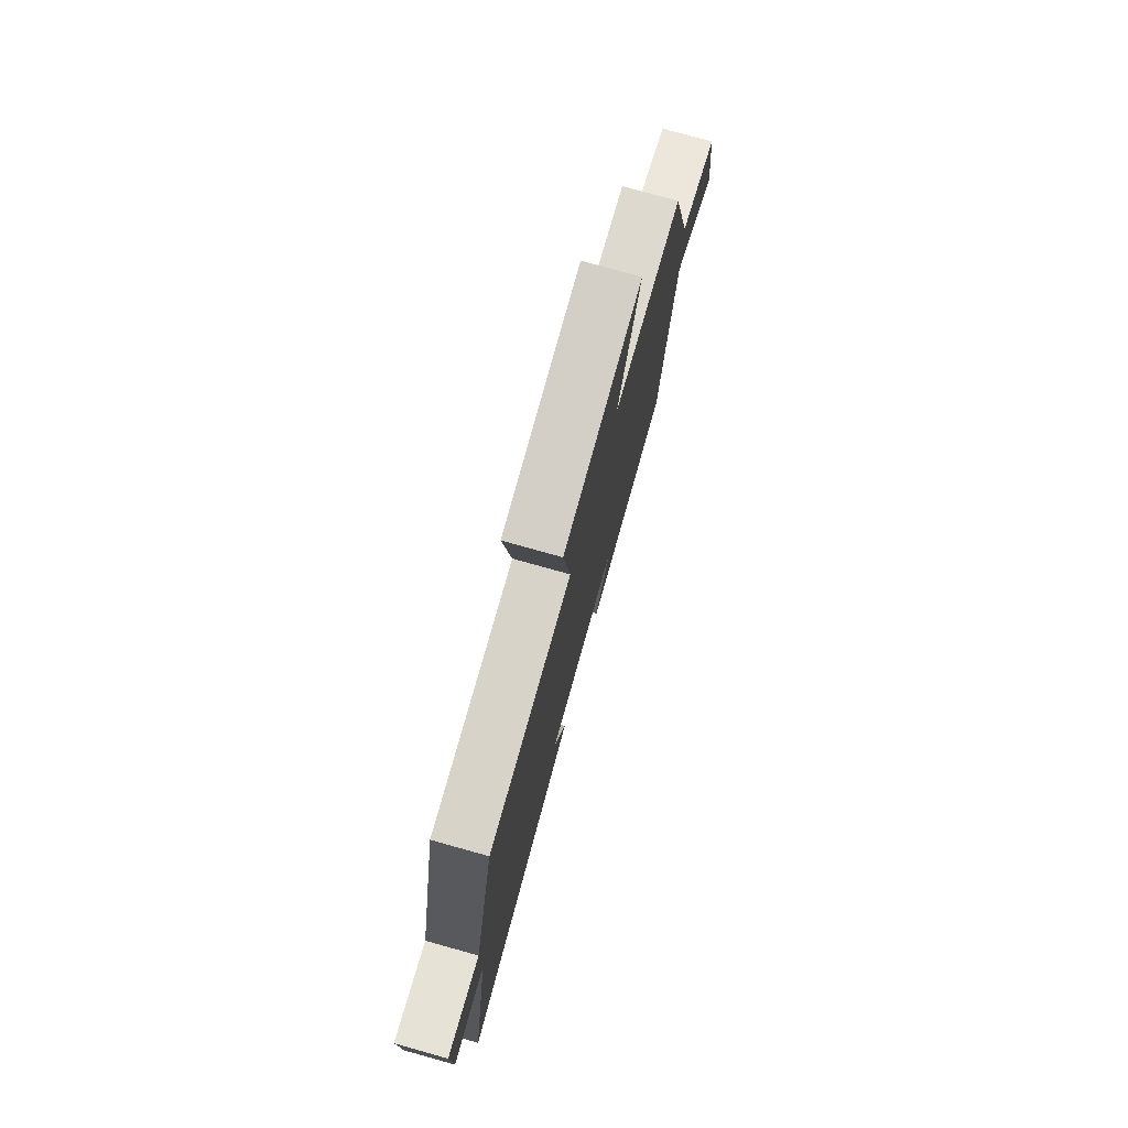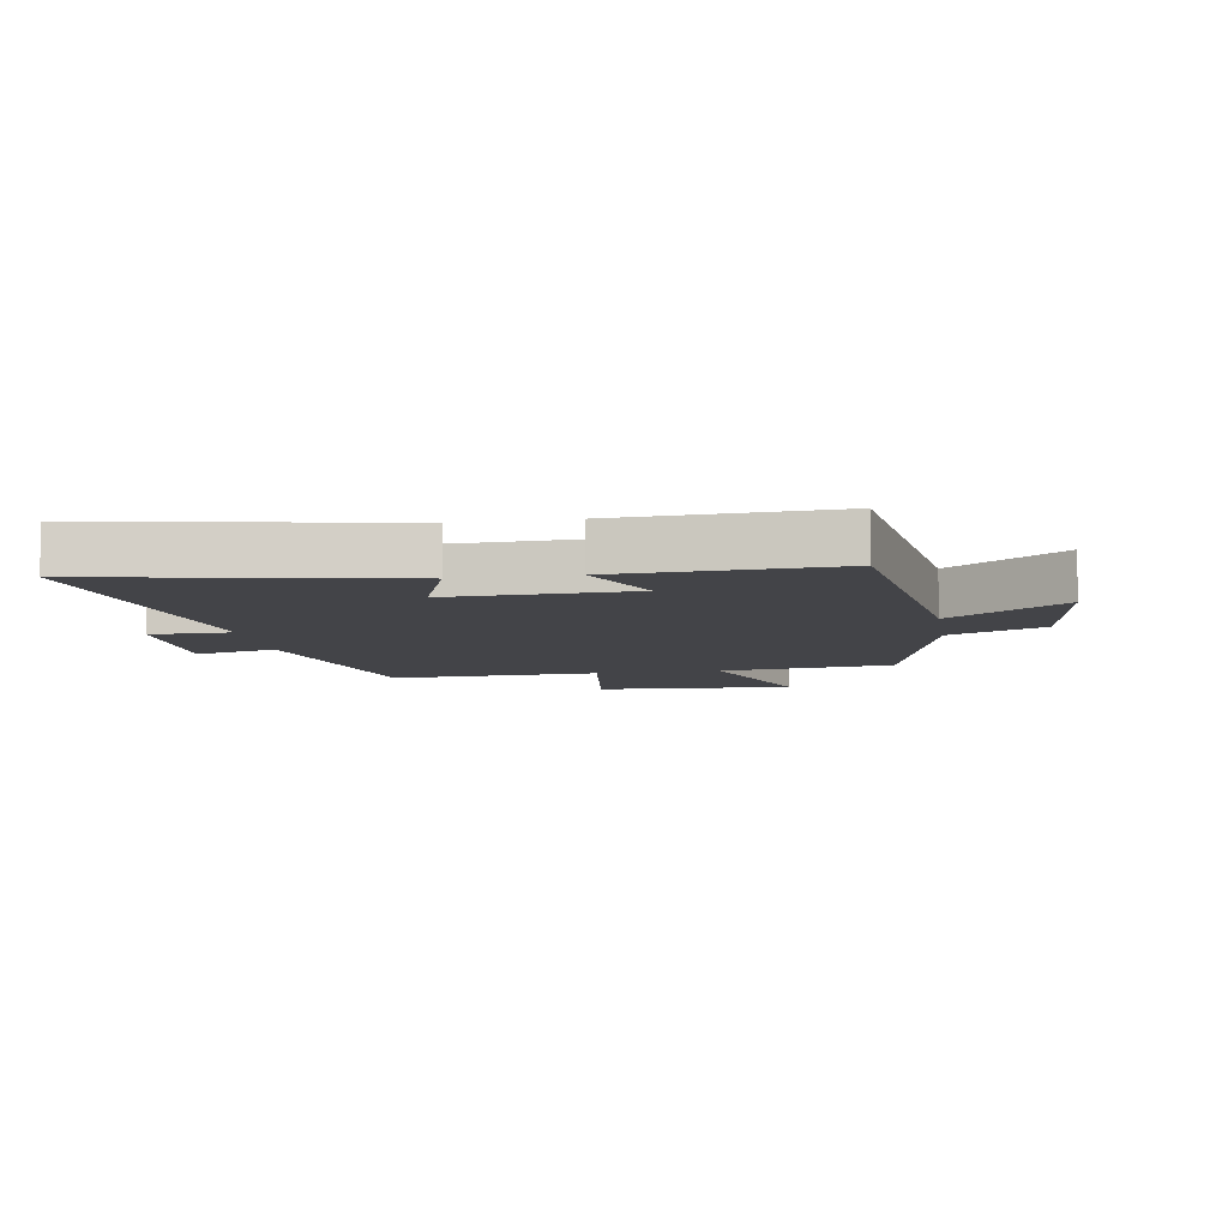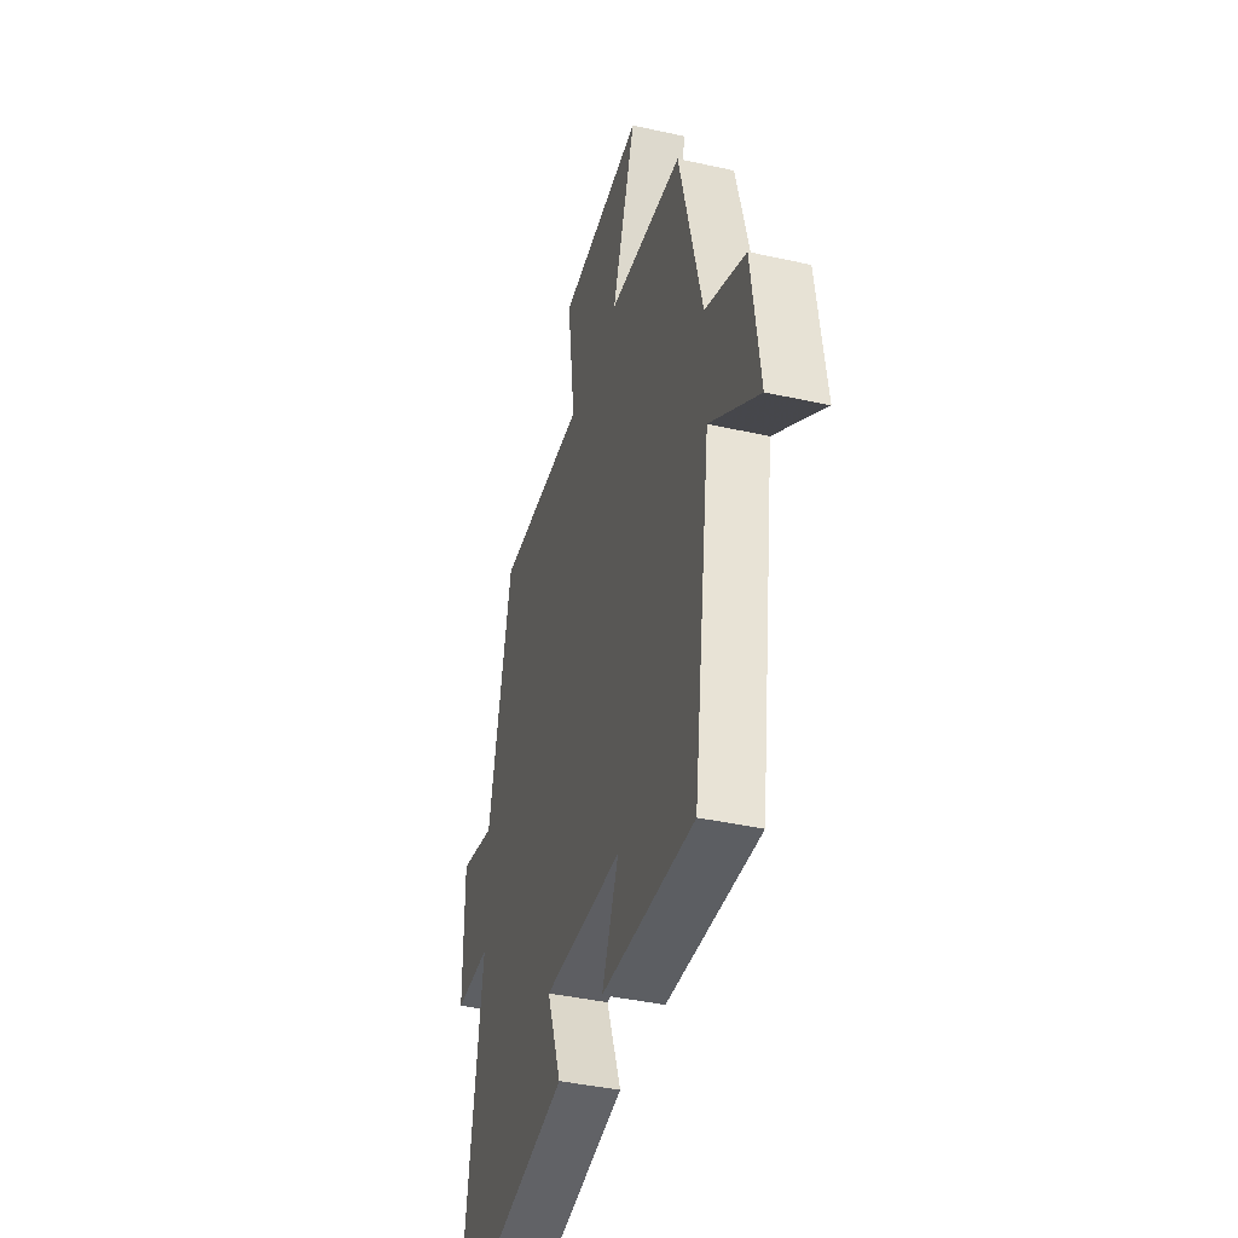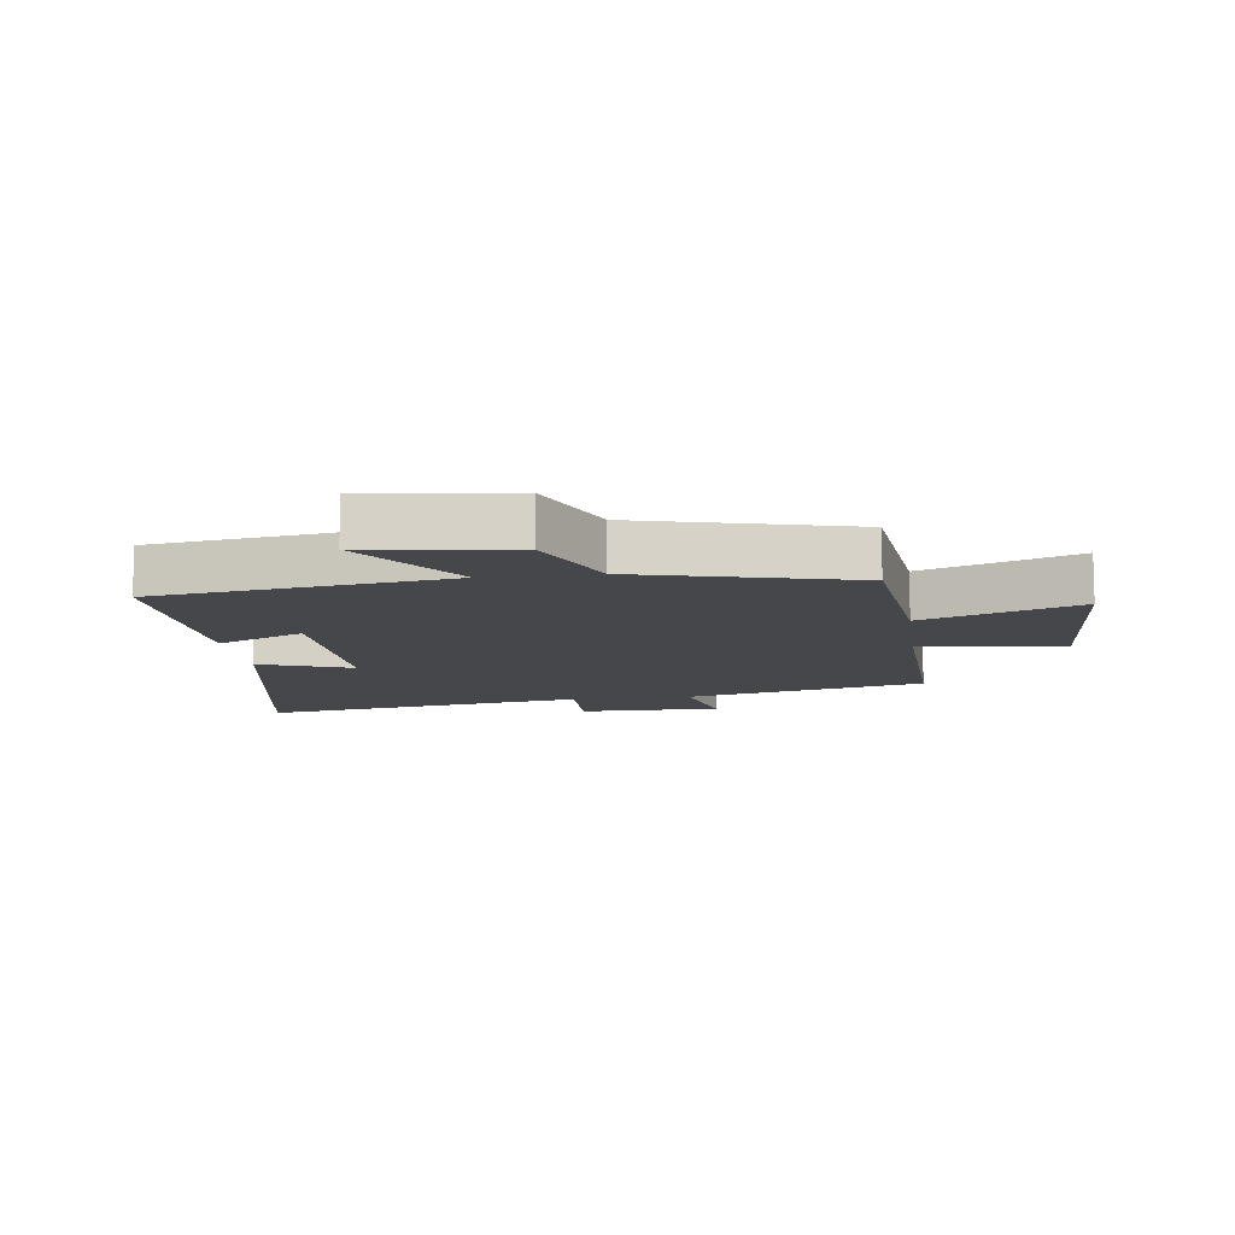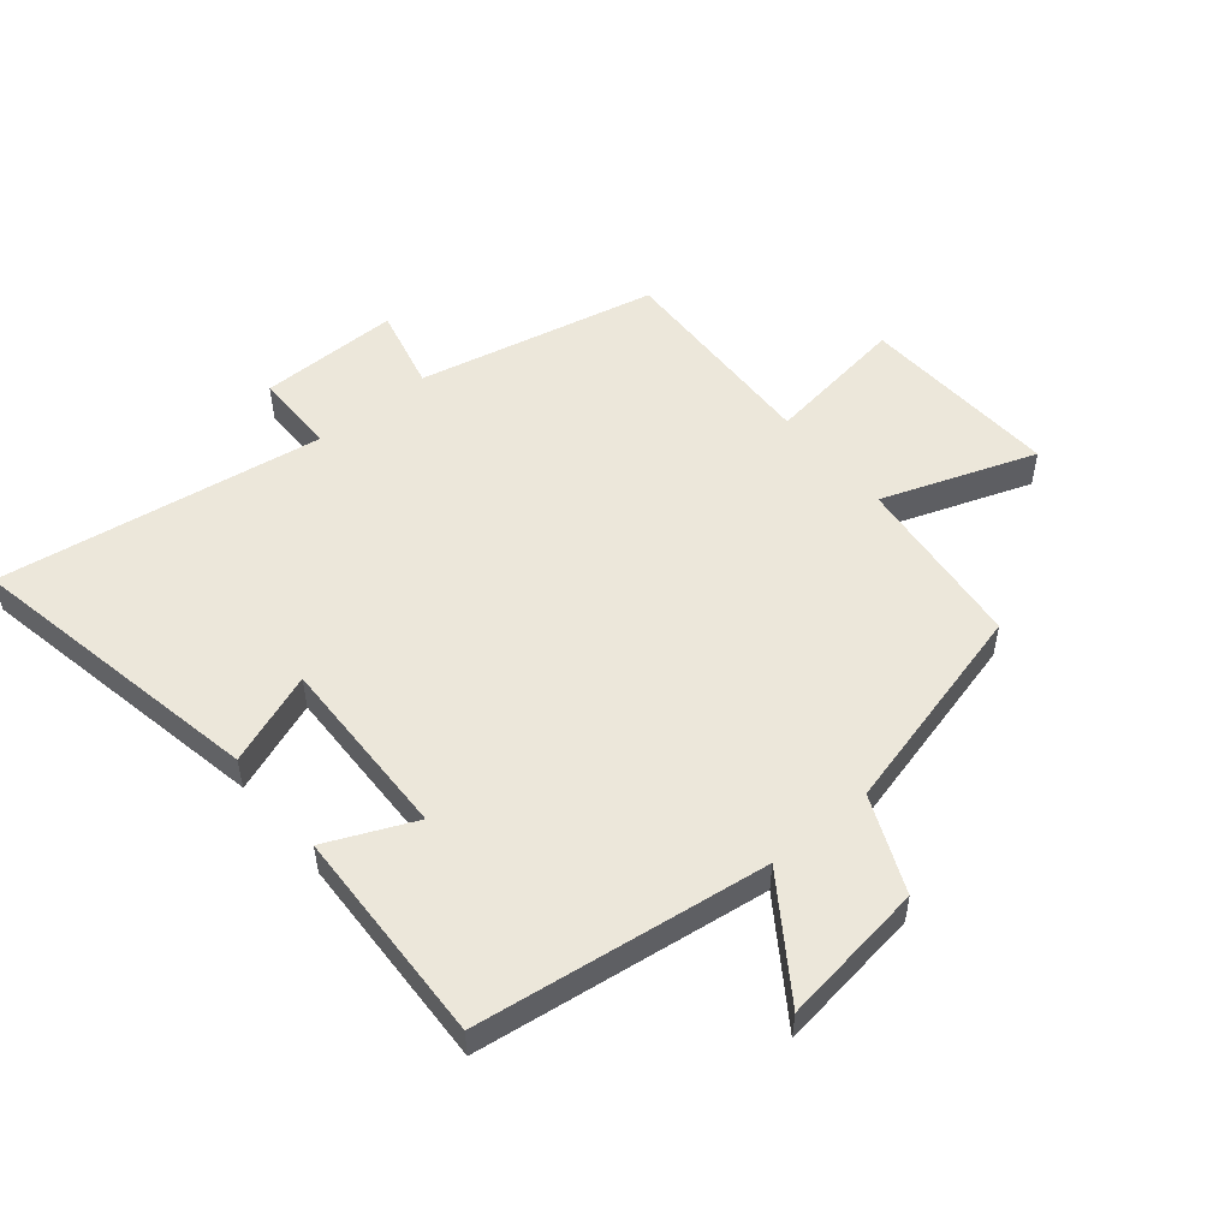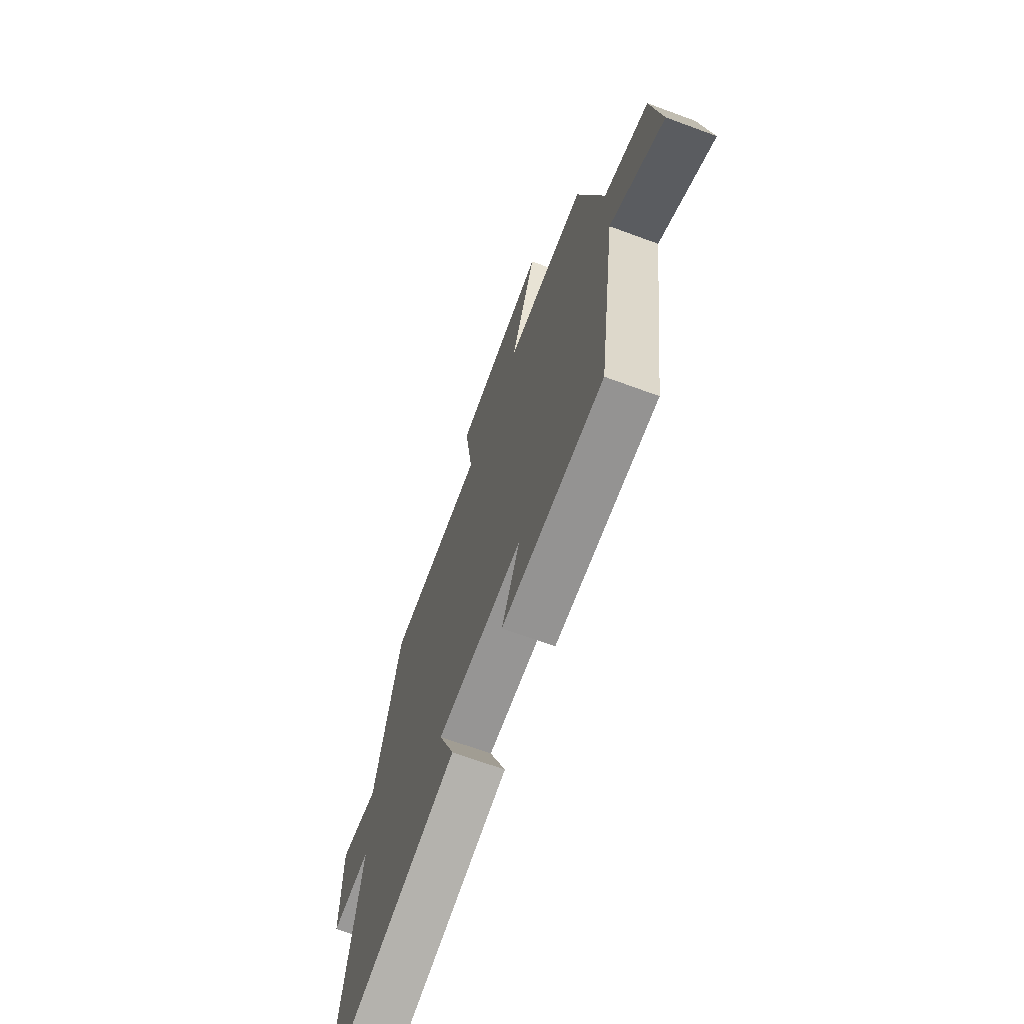
<metadata>
{"format":"obj","ext":"obj","renderer":"f3d","projection":"perspective","resolution":1024,"background":"white","views":[{"elev":77.8,"azim":105.6,"up":"+Z"},{"elev":-8.2,"azim":-170.7,"up":"+Y"},{"elev":-40.0,"azim":-105.5,"up":"+Z"},{"elev":-10.8,"azim":-82.4,"up":"+Y"},{"elev":52.7,"azim":-129.8,"up":"+Y"},{"elev":-69.1,"azim":-110.2,"up":"+Z"}]}
</metadata>
<code>
v -0.413 0.07 0.47
v -0.13 0.07 0.5
v -0.219 0.07 0.747
v 0.103 0.07 0.729
v 0.072 0.07 0.5
v 0.413 0.07 0.511
v 0.5 0.07 0.126
v 0.634 0.07 0.158
v 0.634 0.07 -0.068
v 0.5 0.07 -0.068
v 0.582 0.07 -0.593
v 0.095 0.07 -0.5
v 0.15 0.07 -0.351
v -0.148 0.07 -0.359
v -0.085 0.07 -0.5
v -0.435 0.07 -0.514
v -0.5 0.07 -0.045
v -0.686 0.07 -0.173
v -0.654 0.07 0.061
v -0.5 0.07 0.127
v -0.413 0 0.47
v -0.13 0 0.5
v -0.219 0 0.747
v 0.103 0 0.729
v 0.072 0 0.5
v 0.413 0 0.511
v 0.5 0 0.126
v 0.634 0 0.158
v 0.634 0 -0.068
v 0.5 0 -0.068
v 0.582 0 -0.593
v 0.095 0 -0.5
v 0.15 0 -0.351
v -0.148 0 -0.359
v -0.085 0 -0.5
v -0.435 0 -0.514
v -0.5 0 -0.045
v -0.686 0 -0.173
v -0.654 0 0.061
v -0.5 0 0.127
f 17 18 19 20
f 17 20 1 2
f 14 15 16 17
f 13 14 17 2
f 10 11 12 13
f 10 13 2
f 7 8 9 10
f 5 6 7 10
f 5 10 2 3
f 3 4 5
f 40 39 38 37
f 22 21 40 37
f 37 36 35 34
f 22 37 34 33
f 33 32 31 30
f 22 33 30
f 30 29 28 27
f 30 27 26 25
f 23 22 30 25
f 25 24 23
f 1 21 22 2
f 2 22 23 3
f 3 23 24 4
f 4 24 25 5
f 5 25 26 6
f 6 26 27 7
f 7 27 28 8
f 8 28 29 9
f 9 29 30 10
f 10 30 31 11
f 11 31 32 12
f 12 32 33 13
f 13 33 34 14
f 14 34 35 15
f 15 35 36 16
f 16 36 37 17
f 17 37 38 18
f 18 38 39 19
f 19 39 40 20
f 20 40 21 1

</code>
